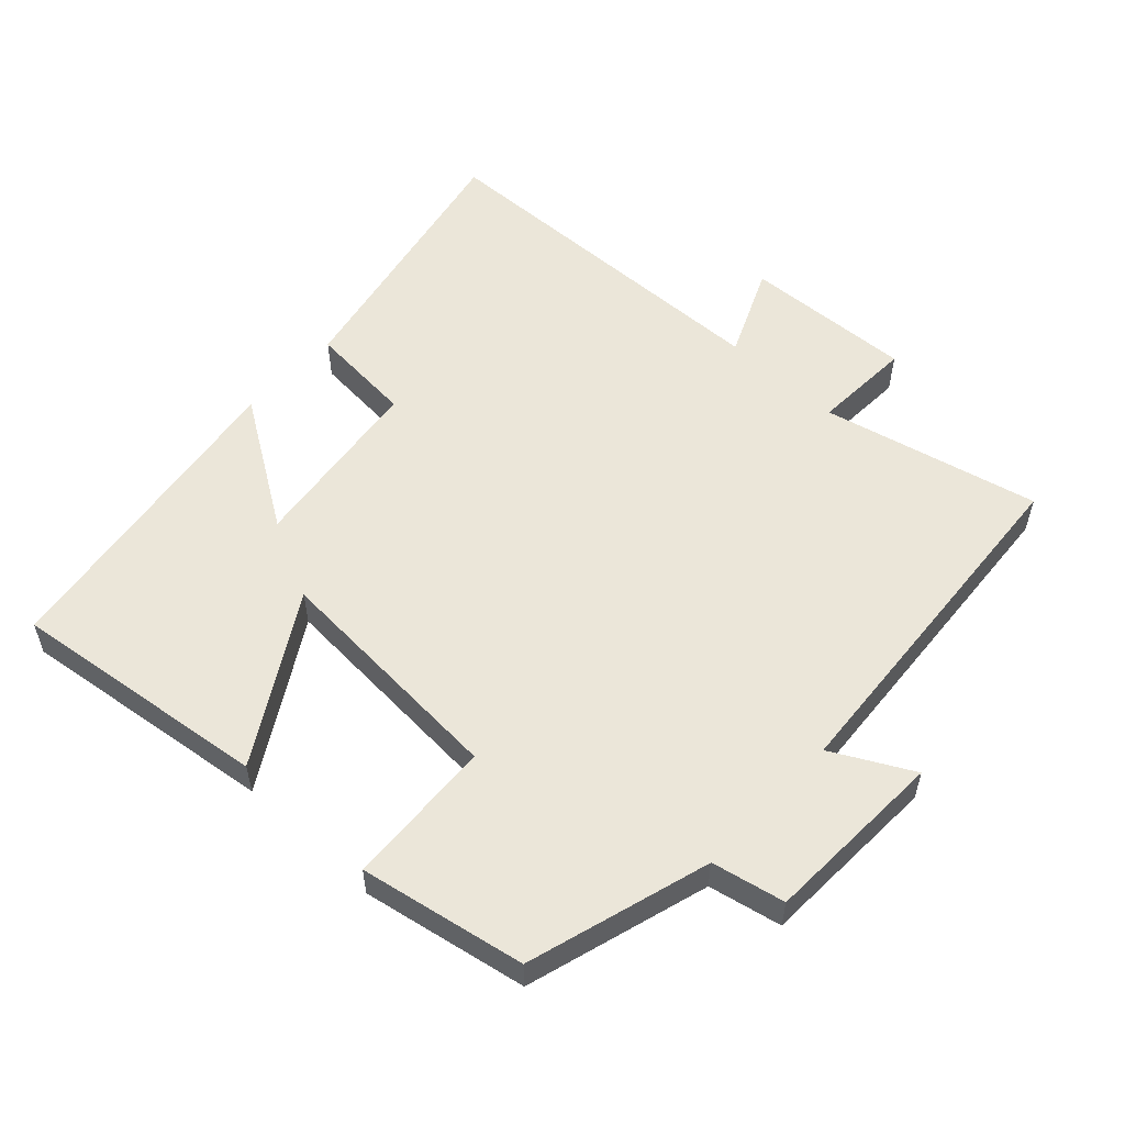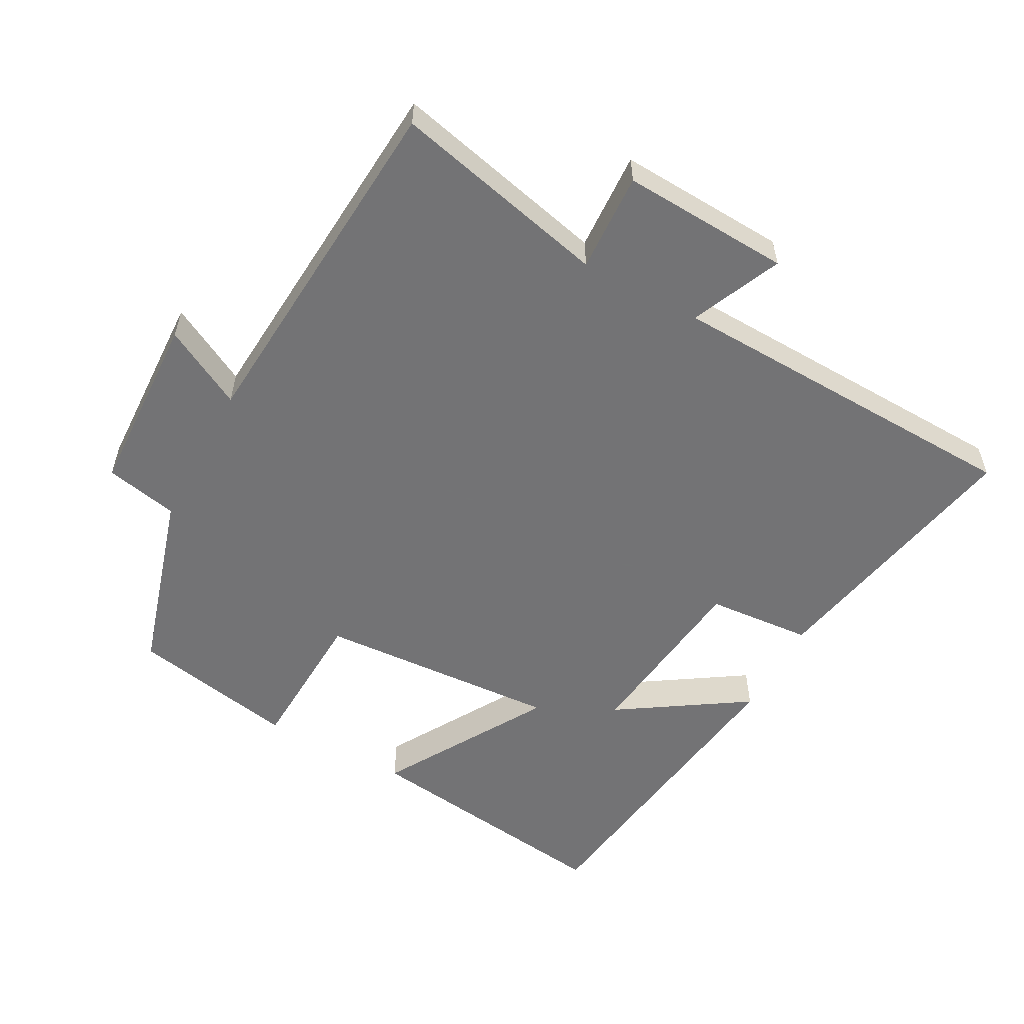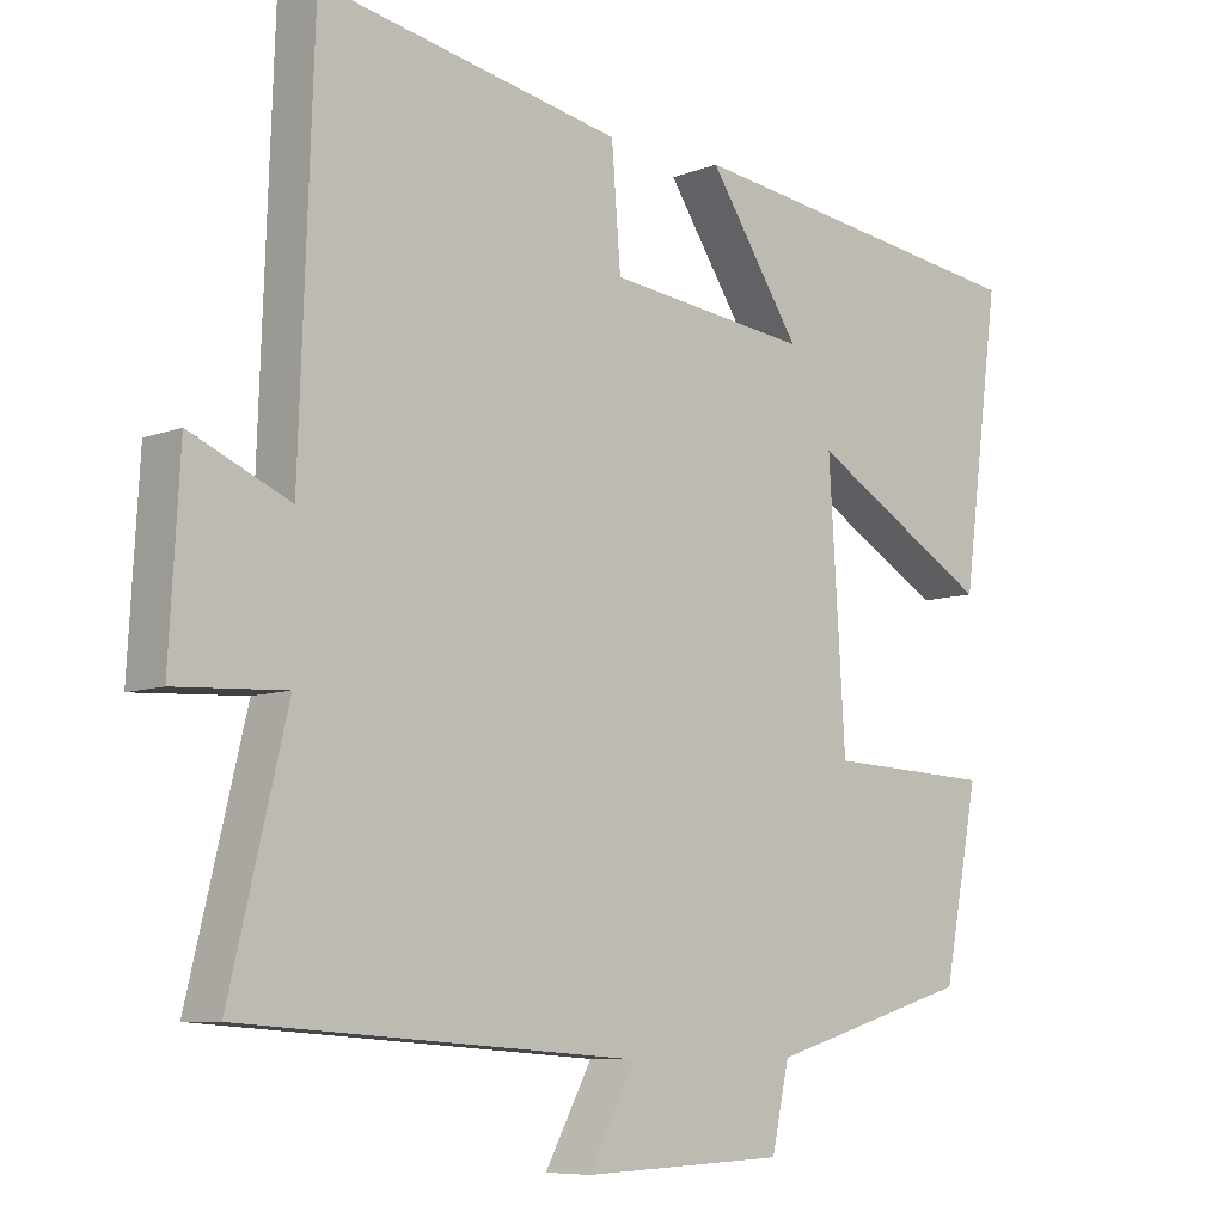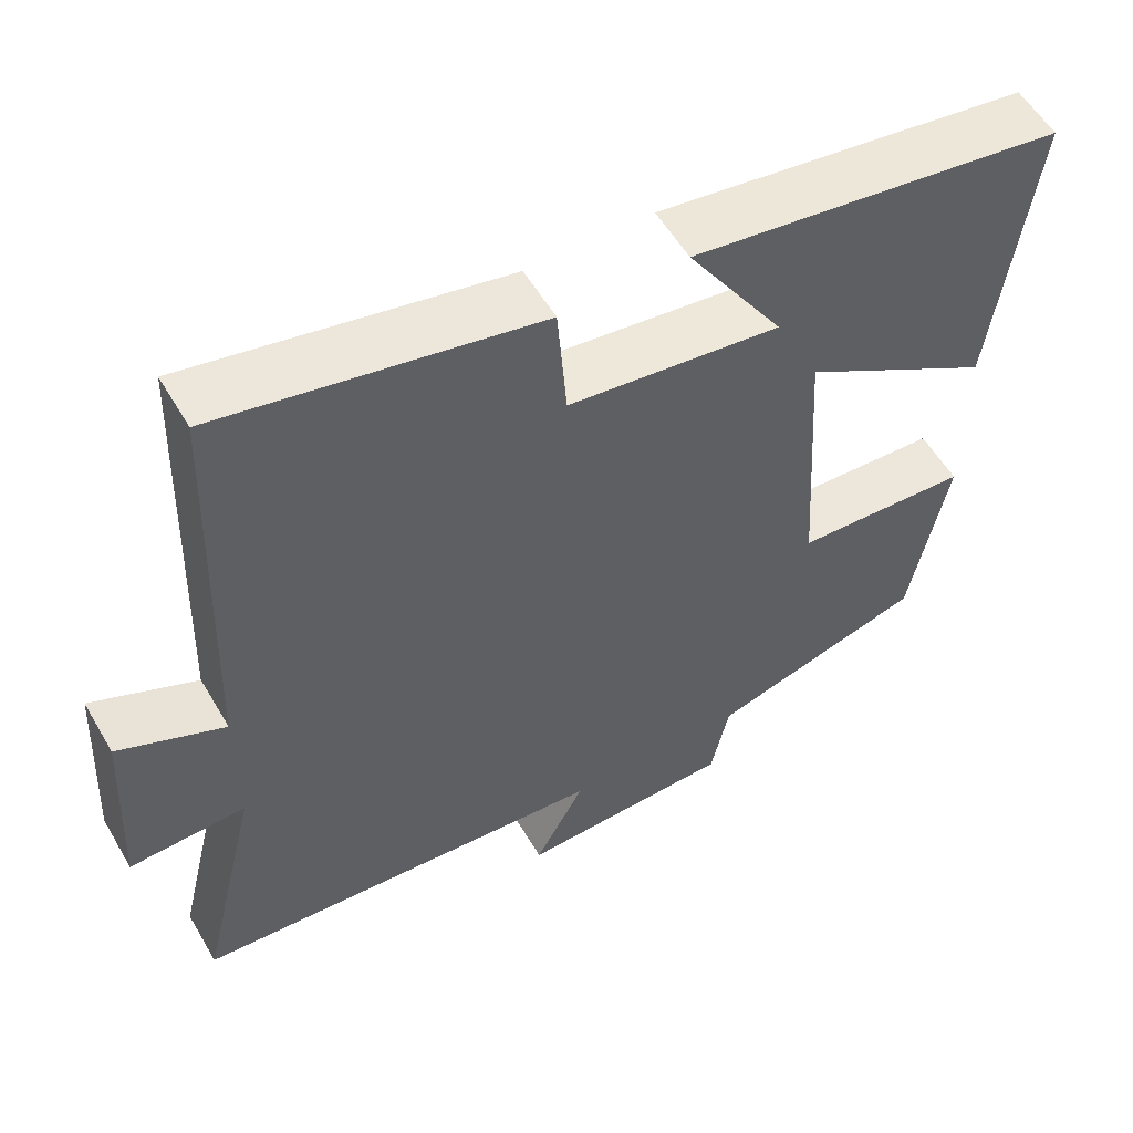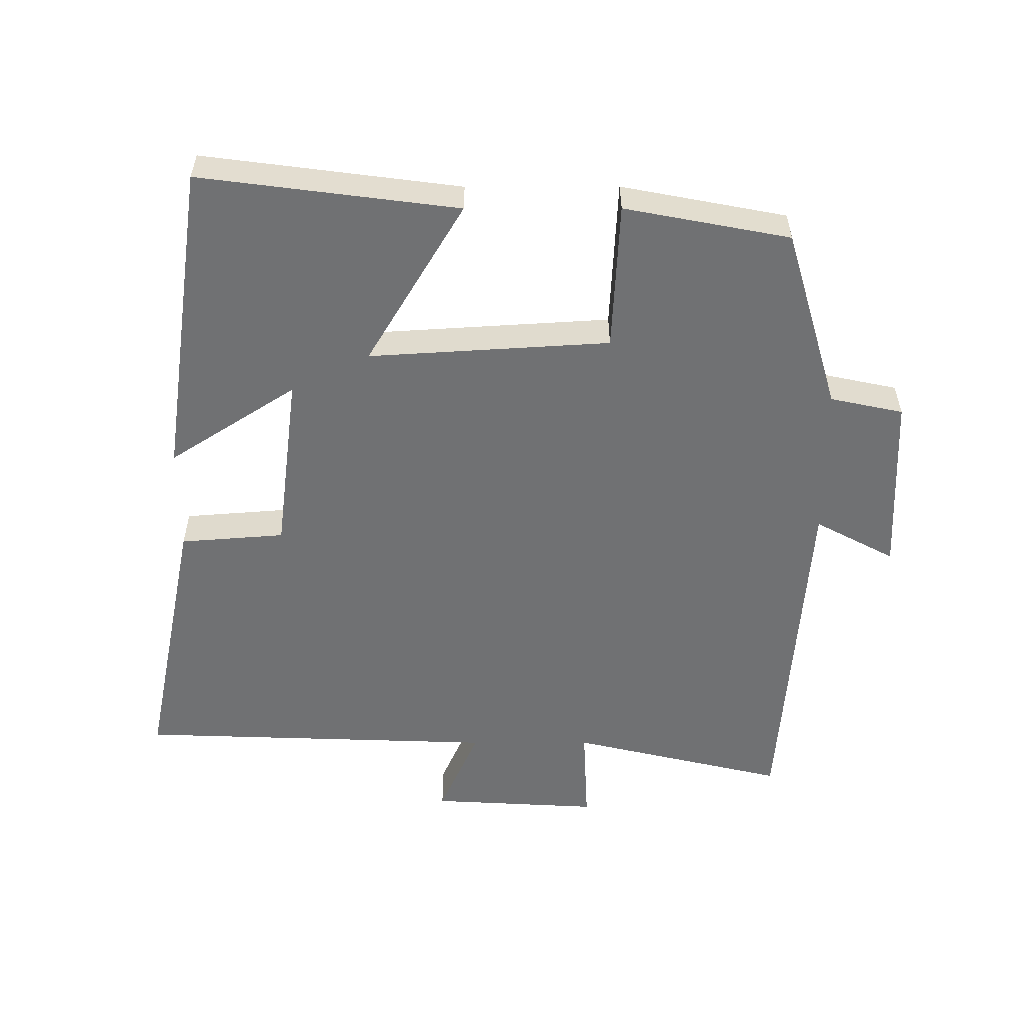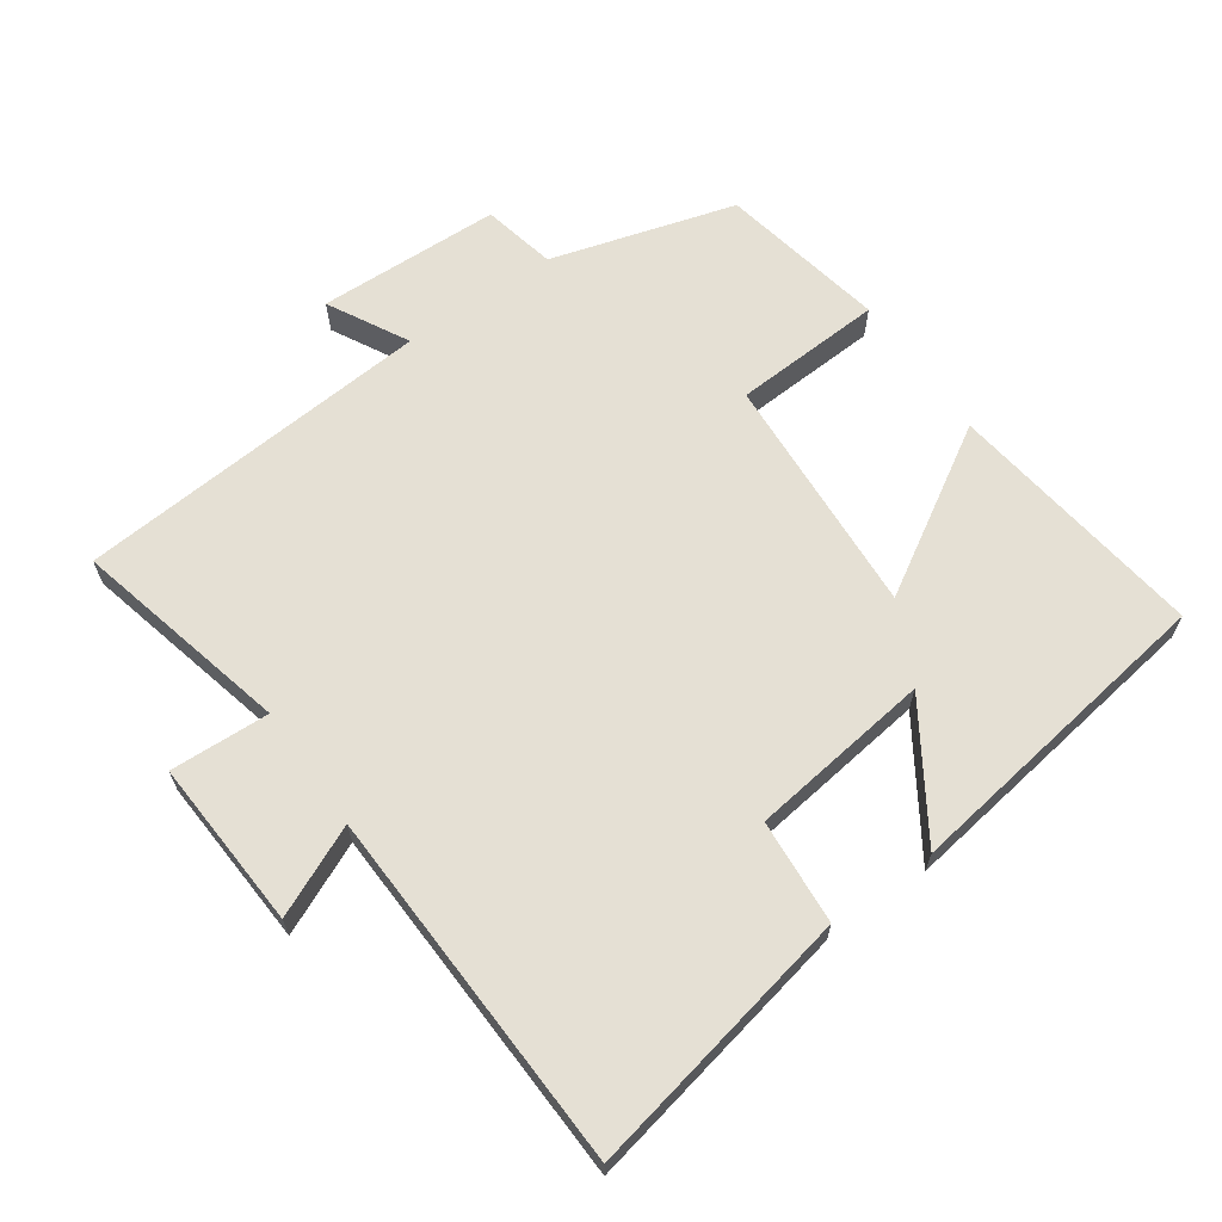
<metadata>
{"format":"obj","ext":"obj","renderer":"f3d","projection":"perspective","resolution":1024,"background":"white","views":[{"elev":55.8,"azim":133.1,"up":"+Y"},{"elev":-56.0,"azim":-118.3,"up":"+Y"},{"elev":-7.7,"azim":-42.1,"up":"+Z"},{"elev":55.9,"azim":-30.0,"up":"+Z"},{"elev":-55.2,"azim":90.1,"up":"+Y"},{"elev":65.4,"azim":-35.2,"up":"+Y"}]}
</metadata>
<code>
v -0.481 0.07 0.581
v -0.08 0.07 0.5
v -0.068 0.07 0.345
v 0.2 0.07 0.311
v 0.078 0.07 0.5
v 0.55 0.07 0.432
v 0.5 0.07 0.049
v 0.258 0.07 0.194
v 0.28 0.07 -0.164
v 0.5 0.07 -0.175
v 0.453 0.07 -0.42
v 0.182 0.07 -0.5
v 0.159 0.07 -0.608
v -0.111 0.07 -0.618
v -0.048 0.07 -0.5
v -0.576 0.07 -0.46
v -0.5 0.07 -0.14
v -0.647 0.07 -0.147
v -0.633 0.07 0.103
v -0.5 0.07 0.044
v -0.481 0 0.581
v -0.08 0 0.5
v -0.068 0 0.345
v 0.2 0 0.311
v 0.078 0 0.5
v 0.55 0 0.432
v 0.5 0 0.049
v 0.258 0 0.194
v 0.28 0 -0.164
v 0.5 0 -0.175
v 0.453 0 -0.42
v 0.182 0 -0.5
v 0.159 0 -0.608
v -0.111 0 -0.618
v -0.048 0 -0.5
v -0.576 0 -0.46
v -0.5 0 -0.14
v -0.647 0 -0.147
v -0.633 0 0.103
v -0.5 0 0.044
f 17 18 19 20
f 17 20 1 2
f 15 16 17 2
f 12 13 14 15
f 9 10 11 12
f 8 9 12 15
f 6 7 8
f 4 5 6
f 4 6 8
f 3 4 8 15
f 2 3 15
f 40 39 38 37
f 22 21 40 37
f 22 37 36 35
f 35 34 33 32
f 32 31 30 29
f 35 32 29 28
f 28 27 26
f 26 25 24
f 28 26 24
f 35 28 24 23
f 35 23 22
f 1 21 22 2
f 2 22 23 3
f 3 23 24 4
f 4 24 25 5
f 5 25 26 6
f 6 26 27 7
f 7 27 28 8
f 8 28 29 9
f 9 29 30 10
f 10 30 31 11
f 11 31 32 12
f 12 32 33 13
f 13 33 34 14
f 14 34 35 15
f 15 35 36 16
f 16 36 37 17
f 17 37 38 18
f 18 38 39 19
f 19 39 40 20
f 20 40 21 1

</code>
